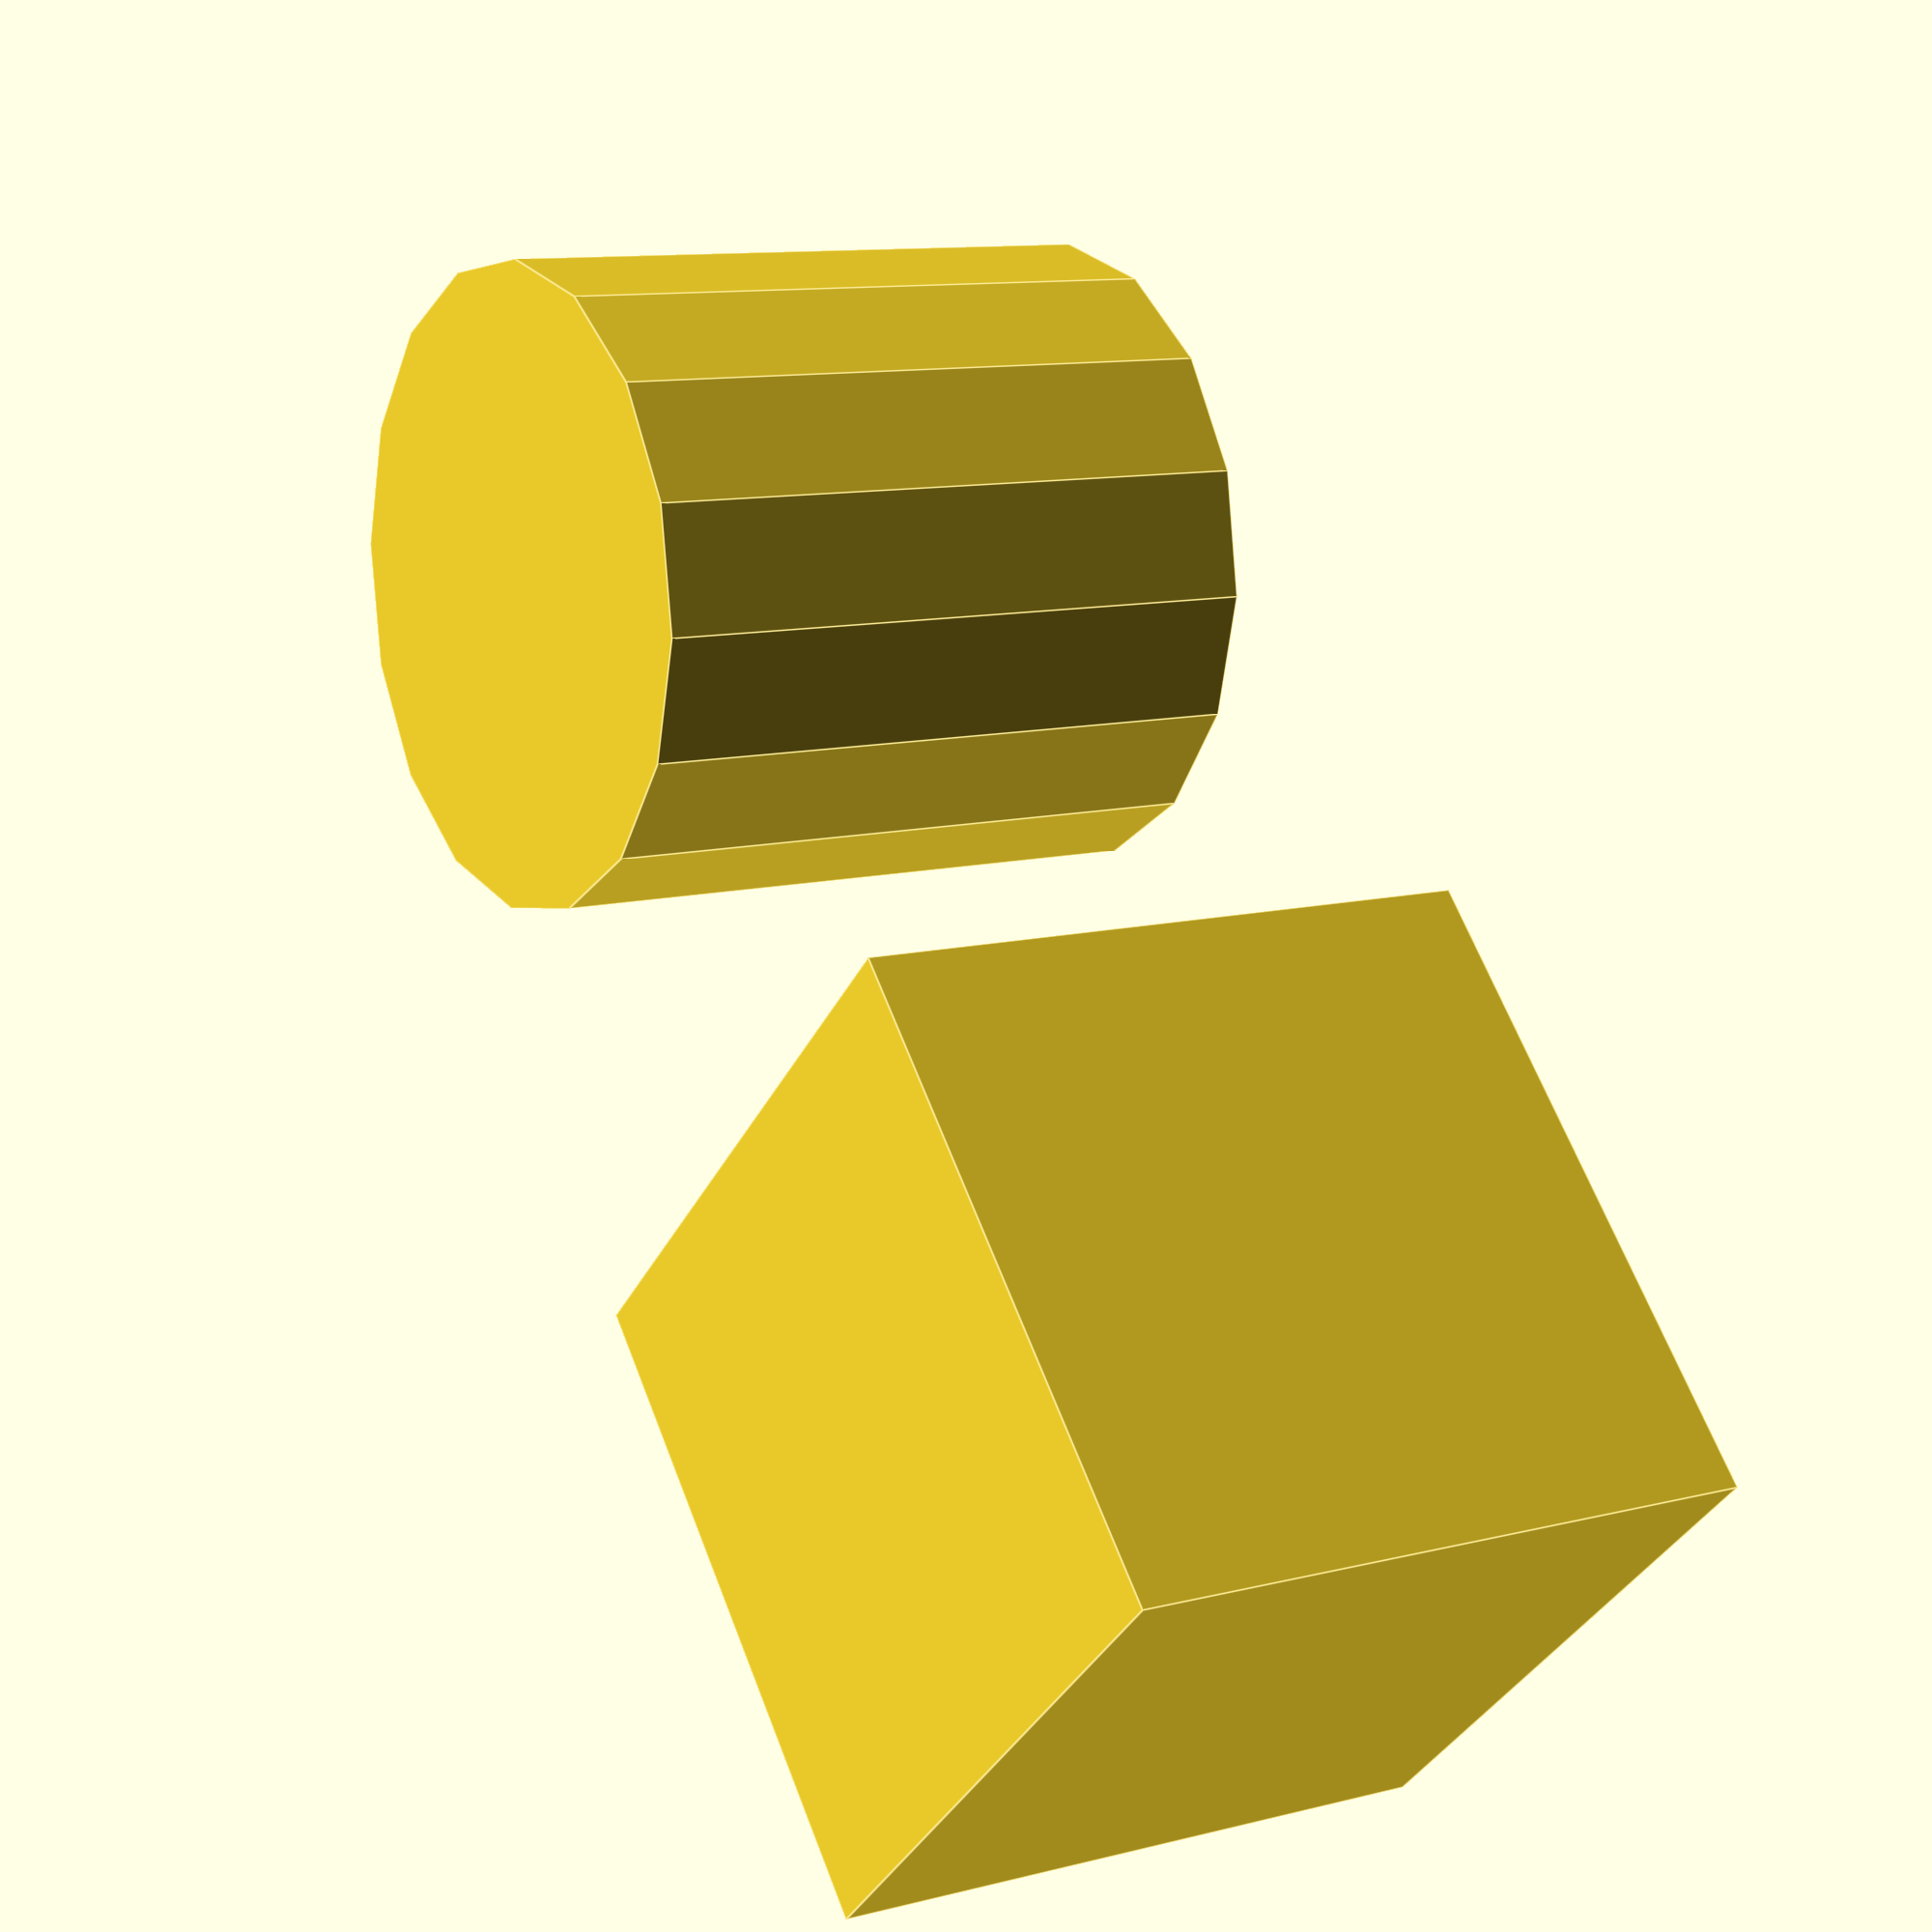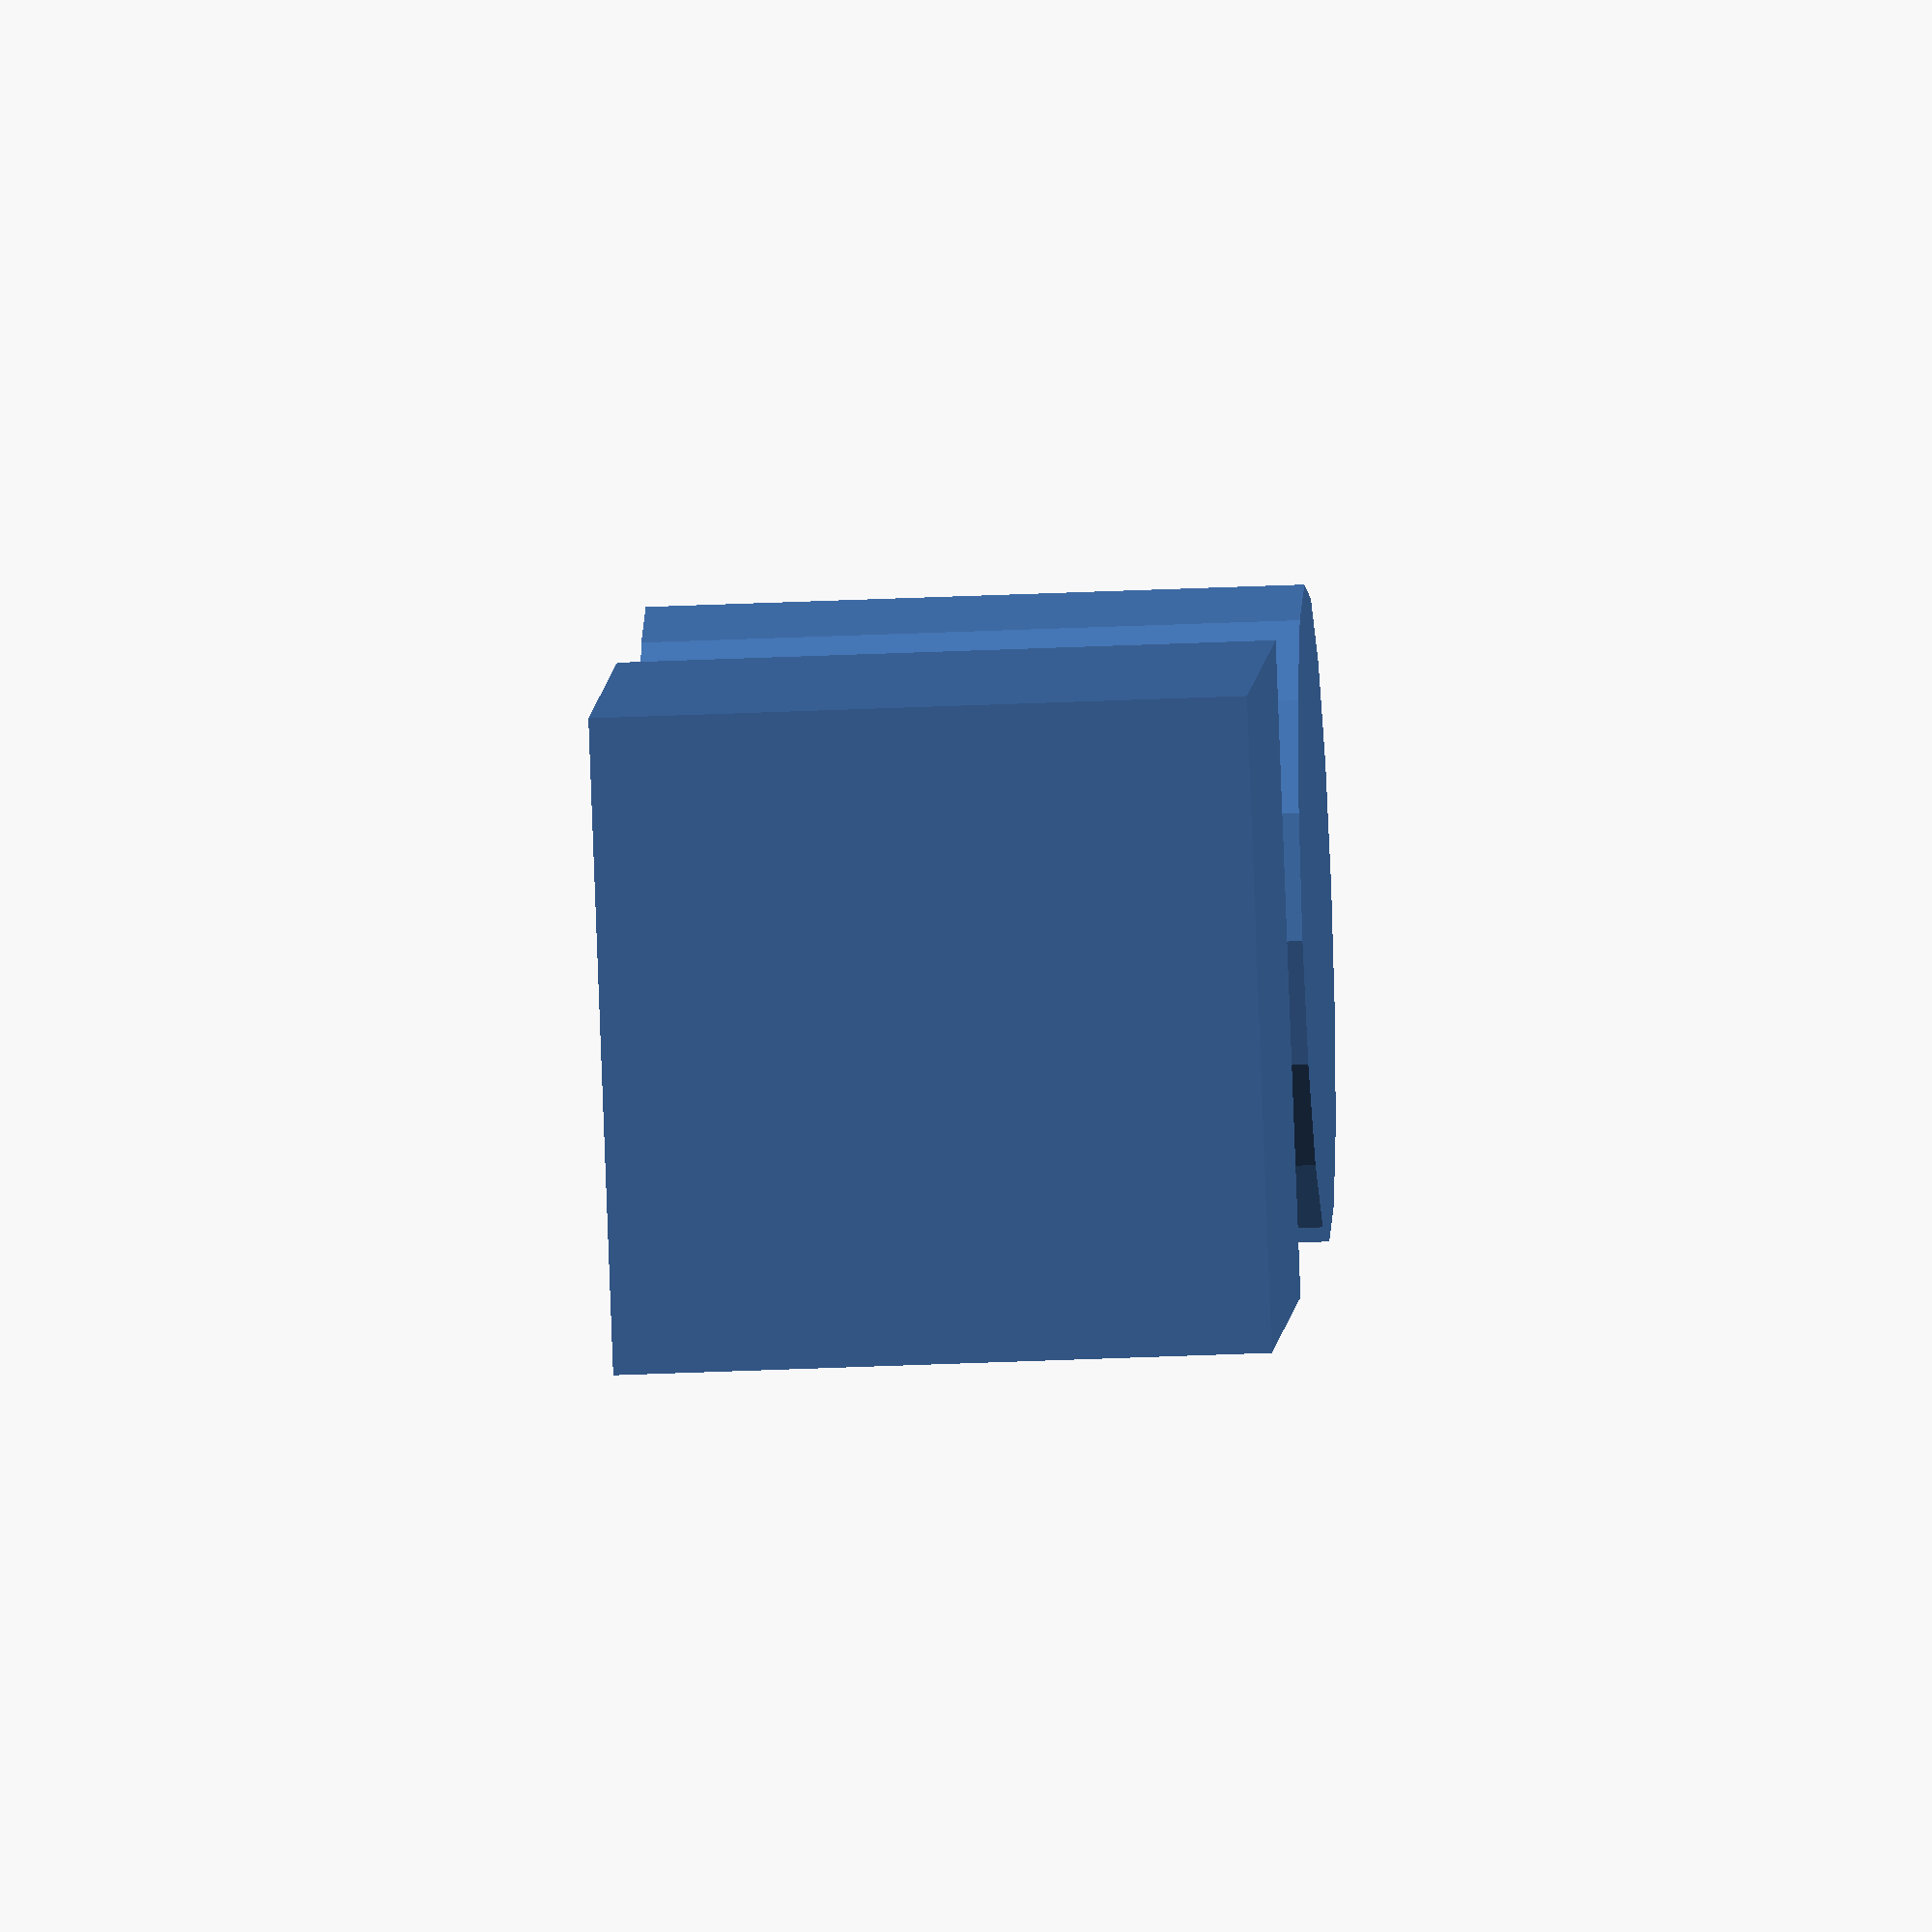
<openscad>
// The xy_ variants of shape modules are centered with respect to the X/Y axes and "sit" on te XY plane.

module xy_cube(width, depth, height) {
    translate([0, 0, height / 2])
    cube([width, depth, height], center=true);
}

module xy_cylinder(
    h,
    r, r1, r2,
    d, d1, d2)
{
    translate([0, 0, h / 2])
    cylinder(h=h, r=r, r1=r1, r2=r2, d=d, d1=d1, d2=d2, center=true);
}

// Spreads out its children, spacing them along the x/y/z axis by the given amount.
module spread(x, y, z) {
    for(i = [0 : $children -1 ]) {
        translate([i*x, i*y, i*z])
        children(i);
    }
}

spread(15, 0, 0) {
    xy_cube(10, 10, 10);
    xy_cylinder(10, d=10);
}
</openscad>
<views>
elev=169.2 azim=132.1 roll=302.4 proj=p view=edges
elev=216.1 azim=40.9 roll=86.7 proj=o view=wireframe
</views>
